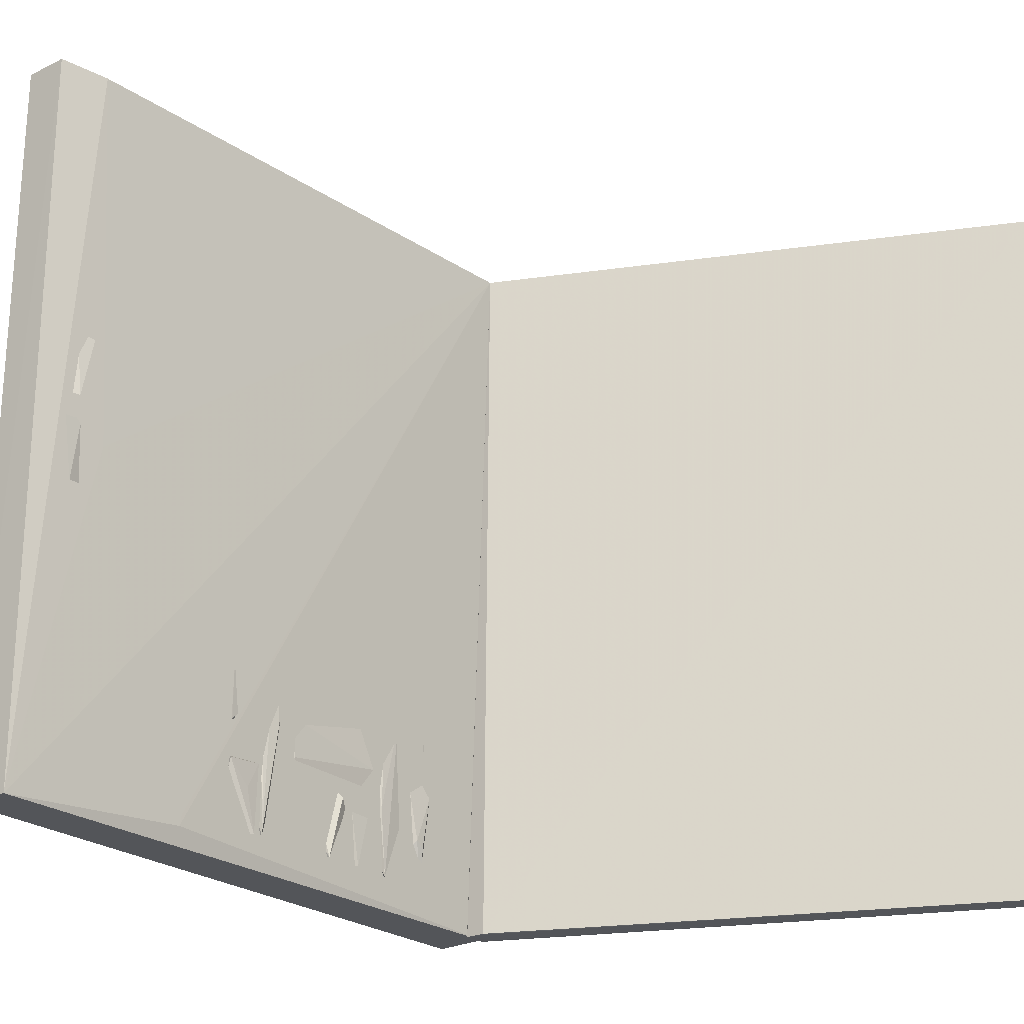
<metadata>
{"format":"obj","ext":"obj","renderer":"f3d","projection":"perspective","resolution":1024,"background":"white","views":[{"elev":-24.5,"azim":55.2,"up":"+Z"}]}
</metadata>
<code>
v -0.02665 -0.03306 0.06679
v -0.02424 -0.03497 0.04563
v -0.0319 -0.03457 0.04531
v -0.02994 -0.0417 0.04531
v -0.02993 -0.0417 0.06669
v -0.02387 -0.04868 0.06706
v -0.0234 -0.03976 0.06658
v -0.02519 -0.0489 0.05893
v -0.02333 -0.0406 0.06684
v -0.01849 -0.098 0.07208
v -0.01861 -0.09795 -0.07192
v -0.05026 0.01797 0.07201
v -0.0504 0.01793 -0.0717
v -0.04046 0.02055 -0.07172
v -0.04043 0.02052 0.07191
v -0.03629 0.02168 0.07217
v -0.01882 -0.05796 -0.06841
v -0.009683 -0.09527 -0.07201
v -0.01133 -0.0855 0.0721
v -0.01026 -0.09563 0.07205
v -0.02492 -0.0503 -0.06841
v -0.04008 0.01984 0.07217
v -0.01888 -0.05756 -0.06622
v -0.03484 0.01825 0.07217
v -0.02254 -0.05898 -0.06841
v -0.01272 -0.0804 -0.003406
v -0.01861 -0.09795 -0.07192
v -0.009684 -0.09527 -0.07201
v -0.01026 -0.09563 0.07205
v -0.01849 -0.09801 0.07208
v -0.05026 0.01797 0.07201
v -0.04043 0.02051 0.07191
v -0.01849 -0.09801 0.07208
v -0.01026 -0.09563 0.07205
v -0.01133 -0.0855 0.0721
v -0.0504 0.01793 -0.0717
v -0.04046 0.02055 -0.07172
v -0.04043 0.02052 0.07191
v -0.05026 0.01797 0.07201
v -0.04046 0.02055 -0.07172
v -0.0504 0.01793 -0.0717
v -0.01861 -0.09794 -0.07192
v -0.009683 -0.09527 -0.07201
v -0.01888 -0.05756 -0.06622
v -0.0212 -0.04928 -0.06841
v -0.03645 0.006531 -0.06609
v -0.02254 -0.05898 -0.06841
v -0.03996 0.005621 -0.06615
v -0.01872 -0.05781 0.06724
v -0.02112 -0.04925 0.06934
v -0.02246 -0.05894 0.06934
v -0.02484 -0.05026 0.06934
v -0.03641 0.006676 0.06691
v -0.02492 -0.0503 -0.06841
v -0.03986 0.005615 0.06698
v -0.04008 0.01984 0.07217
v 0.04704 0.09786 0.07201
v -0.04044 0.02075 -0.07202
v 0.04695 0.09782 -0.07218
v -0.03927 0.01647 -0.07202
v -0.03484 0.01825 0.07217
v -0.03547 0.01764 -0.07202
v 0.05 0.09455 0.07201
v 0.04991 0.09451 -0.07218
v -0.03629 0.02168 0.07217
v -0.03499 0.01857 -0.07211
v -0.03763 0.02209 -0.07211
v -0.03492 0.01858 0.07208
v -0.03499 0.01857 -0.07211
v -0.03721 0.02239 0.07208
v -0.03763 0.02209 -0.07211
v 0.04704 0.09786 0.07201
v 0.04695 0.09782 -0.07218
v 0.04991 0.09451 -0.07218
v 0.05 0.09455 0.07201
v -0.0106 -0.08745 -0.01251
v -0.012 -0.08452 -0.01212
v -0.01163 -0.08551 0.000261
v -0.0107 -0.08901 -0.000182
v -0.01117 -0.0891 0.004795
v -0.01092 -0.08644 0.004479
v -0.01131 -0.08758 0.01712
v -0.01168 -0.08397 0.01668
v -0.02254 -0.05898 -0.06841
v -0.01882 -0.05796 -0.06841
v -0.02246 -0.05894 0.06934
v -0.02112 -0.04925 0.06934
v -0.02484 -0.05026 0.06934
v -0.01872 -0.05781 0.06724
v -0.03372 -0.002266 -0.03954
v -0.03494 0.004483 -0.04732
v -0.04167 0.000842 -0.03949
v -0.04227 0.00301 -0.05738
v -0.04032 -0.004127 -0.06317
v -0.03726 0.00395 -0.06593
v -0.03741 -0.003729 -0.04823
v -0.03384 0.001097 -0.0566
v -0.03569 0.004782 -0.04851
v -0.04105 -0.001424 -0.04788
v -0.03434 0.002733 -0.05767
v -0.03908 0.004021 0.01293
v -0.04027 -0.004108 0.01111
v -0.03377 -0.002243 0.01412
v -0.0343 0.0025 -0.03863
v -0.03704 -0.003466 -0.0213
v -0.04031 -0.004121 -0.03893
v -0.04208 0.002352 -0.03264
v -0.03367 -0.000776 -0.00305
v -0.03422 0.002527 0.005064
v -0.03669 -0.003385 -0.01222
v -0.03978 0.003849 -0.02098
v -0.04224 0.003023 -0.00315
v -0.03513 0.004753 -0.01016
v -0.03423 0.001425 -0.03065
v -0.03895 -0.004026 -0.02129
v -0.04123 0.003611 -0.02142
v -0.0346 0.002867 0.005896
v -0.04224 0.003023 -0.006505
v -0.04022 -0.004514 -0.06575
v -0.03825 -0.01164 -0.04362
v -0.03945 -0.007147 0.000546
v -0.03175 -0.007399 0.000347
v -0.0336 -0.002763 -0.008529
v -0.03735 -0.01119 -0.05276
v -0.03202 -0.007215 -0.06563
v -0.03681 -0.01089 -0.008213
v -0.03235 -0.004636 -0.03422
v -0.04019 -0.004501 -0.01678
v -0.03249 -0.01011 -0.007877
v -0.03354 -0.002732 -0.05327
v -0.03635 -0.003287 -0.04403
v -0.03596 -0.003143 -0.007978
v -0.03152 -0.008542 -0.05243
v -0.03168 -0.009778 -0.04425
v -0.03792 -0.003634 -0.01703
v -0.03344 -0.01041 -0.01724
v -0.03167 -0.009796 -0.02637
v -0.03903 -0.008643 0.019
v -0.04016 -0.004489 0.02794
v -0.03259 -0.004392 0.0192
v -0.03549 -0.003026 0.03642
v -0.03823 -0.00369 0.03653
v -0.03875 -0.009581 0.04527
v -0.0382 -0.01162 0.02869
v -0.03308 -0.01034 0.0368
v -0.03104 -0.008699 0.0315
v -0.03183 -0.007417 0.04517
v -0.04027 -0.004109 0.01111
v -0.03908 0.004021 0.01293
v -0.03377 -0.002243 0.01412
v -0.02916 -0.03402 0.06707
v -0.02894 -0.01763 0.06173
v -0.0356 0.004811 0.06675
v -0.02922 -0.03345 0.05899
v -0.03564 0.004772 0.03268
v -0.03762 0.004483 0.02323
v -0.03496 0.004801 0.05481
v -0.03432 -0.0257 0.06003
v -0.03604 -0.01942 0.06686
v -0.04064 0.003687 0.01458
v -0.04205 0.002456 0.05304
v -0.03829 -0.002727 0.06706
v -0.03647 0.004642 0.02366
v -0.03379 0.000129 0.05935
v -0.03083 -0.01032 0.04462
v -0.04075 -0.002271 0.05923
v -0.03933 0.004111 0.05044
v -0.03653 -0.01151 0.06701
v -0.03047 -0.01175 0.05046
v -0.04068 0.003757 0.04029
v -0.0362 -0.01917 -0.06538
v -0.03662 -0.0176 -0.04845
v -0.03815 -0.01203 -0.06538
v -0.02971 -0.01726 -0.04855
v -0.03164 -0.01029 -0.04852
v -0.03001 -0.0144 -0.06523
v -0.02921 -0.01715 -0.00135
v -0.03148 -0.01023 0.005127
v -0.03729 -0.01501 0.005065
v -0.03715 -0.01559 -0.02998
v -0.03585 -0.01113 -0.02139
v -0.03022 -0.01352 -0.02983
v -0.03415 -0.01889 -0.02128
v -0.02956 -0.01531 -0.01186
v -0.03592 -0.0113 -0.003442
v -0.03298 -0.01051 -0.02113
v -0.033 -0.01854 -0.0213
v -0.03011 -0.01366 -0.01279
v -0.03785 -0.013 -0.01265
v -0.02962 -0.01731 -0.003778
v -0.03615 -0.01915 0.00766
v -0.02955 -0.01724 0.01409
v -0.03319 -0.01868 0.02325
v -0.03535 -0.01215 -0.003294
v -0.03822 -0.01163 0.002349
v -0.03784 -0.003569 0.01887
v -0.03771 -0.00353 0.000814
v -0.03686 -0.01655 0.01474
v -0.03571 -0.003129 0.009896
v -0.03132 -0.009524 0.01738
v -0.03498 -0.01093 0.02354
v -0.03148 -0.01023 0.005127
v -0.03821 -0.01163 0.01414
v -0.02972 -0.01488 0.01494
v -0.03122 -0.009595 0.008231
v -0.03733 -0.01483 0.02369
v -0.02961 -0.0153 0.02385
v -0.03257 -0.02624 0.04325
v -0.02773 -0.02493 0.06649
v -0.03432 -0.0257 0.06003
v -0.03236 -0.01841 0.06673
v -0.0278 -0.02168 0.05283
v -0.03473 -0.01083 0.03222
v -0.03496 -0.0234 0.05203
v -0.03742 -0.01447 0.04102
v -0.02915 -0.01458 0.03453
v -0.03557 -0.02117 0.05262
v -0.03788 -0.01278 0.03263
v -0.02861 -0.01888 0.05187
v -0.02792 -0.02192 -0.0654
v -0.02826 -0.01914 -0.0532
v -0.0312 -0.02611 -0.04612
v -0.03608 -0.01955 -0.04947
v -0.03413 -0.02669 -0.05475
v -0.03504 -0.02337 -0.06557
v -0.02951 -0.01779 -0.05525
v -0.03232 -0.02592 -0.05489
v -0.03814 -0.01203 -0.03627
v -0.03151 -0.02665 -0.02135
v -0.03098 -0.01021 -0.03288
v -0.03608 -0.01955 -0.04947
v -0.02892 -0.01778 -0.03973
v -0.03413 -0.02669 -0.05475
v -0.03266 -0.032 -0.02998
v -0.02895 -0.03351 -0.03918
v -0.02552 -0.03028 -0.02986
v -0.03345 -0.0291 -0.03054
v -0.02542 -0.03231 -0.02169
v -0.03456 -0.02497 -0.001078
v -0.02879 -0.01767 0.004833
v -0.02703 -0.02456 0.004249
v -0.03433 -0.01873 0.007454
v -0.02808 -0.01939 0.01824
v -0.02756 -0.02484 0.02513
v -0.03536 -0.02199 0.0252
v -0.03456 -0.02495 0.01625
v -0.0282 -0.02507 0.007849
v -0.03507 -0.0231 0.007306
v -0.02949 -0.01778 0.04294
v -0.03468 -0.02446 0.0347
v -0.03123 -0.02615 0.04322
v -0.03183 -0.01835 0.03429
v -0.03271 -0.03166 0.02369
v -0.02554 -0.03236 0.02308
v -0.03221 -0.03353 0.0113
v -0.03399 -0.02706 0.005798
v -0.02589 -0.02912 0.0149
v -0.02603 -0.02781 0.01405
v -0.02544 -0.03098 0.02393
v -0.02768 -0.02257 0.02587
v -0.03488 -0.02377 0.02576
v -0.02747 -0.02478 0.03409
v -0.02814 -0.0212 0.03483
v -0.03601 -0.01972 -0.002836
v -0.02872 -0.01773 -0.007756
v -0.0341 -0.02668 -0.01002
v -0.02603 -0.02781 0.01405
v -0.02498 -0.0321 0.003653
v -0.03221 -0.03353 0.0113
v -0.03399 -0.02706 0.005798
v -0.02704 -0.0246 -0.003335
v -0.03284 -0.03128 -0.003147
v -0.03561 -0.02122 -0.02847
v -0.02845 -0.01977 -0.0286
v -0.03814 -0.01203 -0.04422
v -0.02504 -0.03206 -0.04099
v -0.03043 -0.01127 -0.04567
v -0.03206 -0.0342 -0.04675
v -0.03046 -0.03405 -0.06601
v -0.02931 -0.02566 -0.06581
v -0.03619 -0.01917 -0.04787
v -0.02532 -0.03154 -0.04861
v -0.03377 -0.02796 -0.04843
v -0.02304 -0.03967 -0.01015
v -0.03234 -0.0331 -0.01265
v -0.02998 -0.04172 -0.0152
v -0.03715 -0.01559 -0.02998
v -0.02802 -0.02501 -0.02542
v -0.03022 -0.01352 -0.02983
v -0.03268 -0.01844 -0.01935
v -0.02703 -0.02527 -0.01792
v -0.02466 -0.03273 -0.01251
v -0.0249 -0.03209 -0.01434
v -0.02858 -0.01911 -0.01084
v -0.02849 -0.02372 -0.01898
v -0.03606 -0.01954 -0.01189
v -0.03342 -0.02915 -0.01209
v -0.02492 -0.03212 -0.00631
v -0.02693 -0.02533 -0.01027
v -0.03328 -0.02965 -0.003707
v -0.02878 -0.02555 0.03388
v -0.03271 -0.03166 0.02369
v -0.03261 -0.03201 0.04102
v -0.02941 -0.03382 0.03232
v -0.02544 -0.03098 0.02393
v -0.02865 -0.02553 0.03215
v -0.02545 -0.03226 0.04094
v -0.02674 -0.02519 0.04359
v -0.02483 -0.03204 0.04582
v -0.03243 -0.03264 0.04158
v -0.02956 -0.03382 0.05906
v -0.02821 -0.02544 0.05895
v -0.0334 -0.02908 0.04996
v -0.026 -0.02825 0.05065
v -0.03287 -0.03102 0.05052
v -0.03157 -0.03594 -0.01921
v -0.02338 -0.03986 -0.01785
v -0.02635 -0.03301 -0.01772
v -0.02765 -0.04143 -0.05325
v -0.03064 -0.03942 -0.06569
v -0.0233 -0.03898 -0.06535
v -0.02846 -0.03344 -0.05309
v -0.02824 -0.03334 -0.05256
v -0.02355 -0.03744 -0.02604
v -0.02407 -0.03549 -0.03498
v -0.02611 -0.03295 -0.03563
v -0.02348 -0.03989 -0.04468
v -0.02999 -0.04172 -0.02614
v -0.03195 -0.03459 -0.03508
v -0.02385 -0.03592 -0.04378
v -0.02662 -0.04099 -0.05314
v -0.02847 -0.04148 -0.02764
v -0.0281 -0.04145 -0.03531
v -0.02962 -0.03416 0.009294
v -0.02729 -0.03313 -0.008356
v -0.03095 -0.03815 0.000137
v -0.02674 -0.04103 -0.008556
v -0.0212 -0.04722 -0.003064
v -0.02415 -0.03531 2.2e-05
v -0.03088 -0.03839 0.000697
v -0.02534 -0.04883 0.005488
v -0.02943 -0.04371 -0.003145
v -0.0234 -0.03987 0.009025
v -0.02364 -0.03715 0.000915
v -0.0334 -0.02908 0.04996
v -0.02993 -0.0417 0.06669
v -0.02665 -0.03306 0.06679
v -0.0234 -0.03976 0.06658
v -0.02345 -0.03831 0.009765
v -0.02996 -0.04171 0.01859
v -0.03068 -0.03912 0.009642
v -0.02336 -0.03982 0.01797
v -0.02359 -0.03992 0.04484
v -0.03059 -0.03433 0.01843
v -0.02483 -0.03204 0.04582
v -0.02323 -0.03859 0.01875
v -0.02873 -0.04176 0.03647
v -0.03191 -0.03457 0.02198
v -0.02329 -0.03836 0.03662
v -0.02319 -0.04063 -0.06567
v -0.02426 -0.04871 -0.06593
v -0.02905 -0.04522 -0.05896
v -0.02071 -0.04737 -0.05297
v -0.02269 -0.04052 -0.05242
v -0.02851 -0.0472 -0.05681
v -0.02213 -0.04294 -0.05751
v -0.02843 -0.04746 -0.04843
v -0.02733 -0.04405 -0.03033
v -0.02787 -0.0495 -0.04438
v -0.02075 -0.04743 -0.03463
v -0.02076 -0.04741 -0.04566
v -0.02747 -0.04145 -0.04825
v -0.02331 -0.04066 -0.03887
v -0.02932 -0.04419 -0.03893
v -0.02742 -0.04133 -0.03933
v -0.02318 -0.04061 -0.02987
v -0.02125 -0.04761 -0.02847
v -0.02815 -0.04841 -0.02453
v -0.02855 -0.04157 -0.0212
v -0.02317 -0.0406 -0.003851
v -0.02228 -0.04179 -0.0129
v -0.02586 -0.04911 -0.003493
v -0.02117 -0.04614 -0.01192
v -0.02468 -0.04878 -0.02155
v -0.02909 -0.04495 -0.01209
v -0.02841 -0.04745 -0.01265
v -0.0274 -0.04148 0.005485
v -0.0216 -0.0439 0.01405
v -0.02505 -0.04899 0.005516
v -0.0294 -0.04378 0.01418
v -0.02313 -0.04059 0.02297
v -0.02519 -0.04095 0.0322
v -0.02862 -0.04658 0.02369
v -0.02285 -0.04827 0.03216
v -0.02881 -0.04592 0.01474
v -0.02944 -0.04359 0.02313
v -0.0215 -0.04492 0.02381
v -0.02056 -0.04666 0.01691
v -0.02066 -0.04741 0.0364
v -0.02781 -0.04948 0.04158
v -0.02946 -0.0435 0.03263
v -0.02273 -0.04055 0.03919
v -0.02213 -0.04252 0.05875
v -0.02086 -0.04744 0.04392
v -0.02317 -0.0406 0.05059
v -0.0293 -0.04403 0.05807
v -0.0255 -0.04911 0.05029
v -0.02708 -0.04138 0.0412
v -0.02852 -0.04688 0.04997
g imported_part_0
f 1 2 3
f 2 4 3
f 5 1 3
f 1 5 6
f 4 5 3
f 1 7 2
f 8 2 6
f 8 4 2
f 5 8 6
f 8 5 4
f 2 9 6
f 7 9 2
f 9 1 6
f 9 7 1
f 10 11 12
f 11 13 12
f 13 10 12
f 10 13 11
f 14 15 16
f 14 17 18
f 19 20 18
f 21 14 18
f 21 15 14
f 15 21 20
f 15 22 16
f 22 15 20
f 19 22 20
f 17 23 18
f 24 14 16
f 24 17 14
f 24 23 17
f 23 24 18
f 22 24 16
f 24 22 19
f 20 25 18
f 25 21 18
f 21 25 20
f 26 19 18
f 24 26 18
f 26 24 19
f 27 28 29
f 30 27 29
f 28 30 29
f 30 28 27
f 31 32 33
f 32 34 33
f 35 31 33
f 34 35 33
f 31 35 32
f 35 34 32
f 36 37 38
f 39 36 38
f 37 39 38
f 39 37 36
f 40 41 42
f 43 40 42
f 41 43 42
f 43 41 40
f 44 45 46
f 45 44 47
f 45 48 46
f 49 44 46
f 49 50 51
f 47 49 51
f 44 49 47
f 50 52 51
f 48 53 46
f 53 49 46
f 49 53 50
f 54 45 47
f 45 54 48
f 54 52 48
f 54 47 51
f 52 54 51
f 52 55 48
f 55 53 48
f 55 52 50
f 53 55 50
f 56 57 58
f 57 59 58
f 60 56 58
f 61 62 63
f 60 61 56
f 61 60 62
f 62 64 63
f 64 57 63
f 64 59 57
f 57 65 63
f 65 61 63
f 65 57 56
f 61 65 56
f 60 66 62
f 66 64 62
f 67 60 58
f 67 66 60
f 59 67 58
f 64 67 59
f 66 67 64
f 68 69 70
f 69 71 70
f 71 68 70
f 68 71 69
f 72 73 74
f 75 72 74
f 73 75 74
f 75 73 72
f 76 77 78
f 79 76 78
f 77 79 78
f 79 77 76
f 80 81 82
f 81 83 82
f 83 80 82
f 80 83 81
f 84 85 86
f 87 88 86
f 88 84 86
f 88 87 85
f 84 88 85
f 85 89 86
f 89 87 86
f 87 89 85
f 90 91 92
f 93 94 92
f 93 95 94
f 96 90 92
f 90 96 94
f 97 91 90
f 95 97 94
f 97 90 94
f 98 91 95
f 93 98 95
f 91 98 92
f 98 93 92
f 94 99 92
f 99 96 92
f 96 99 94
f 91 100 95
f 100 97 95
f 97 100 91
f 101 102 103
f 104 105 106
f 107 104 106
f 105 108 103
f 108 109 103
f 109 108 104
f 102 110 103
f 110 105 103
f 107 111 104
f 112 102 101
f 102 112 106
f 112 107 106
f 113 109 104
f 111 113 104
f 114 105 104
f 108 114 104
f 114 108 105
f 115 110 102
f 110 115 105
f 115 102 106
f 105 115 106
f 116 111 107
f 116 112 101
f 113 116 101
f 116 113 111
f 117 113 101
f 113 117 109
f 117 101 103
f 109 117 103
f 112 118 107
f 118 116 107
f 116 118 112
f 119 120 121
f 122 123 121
f 124 119 125
f 124 120 119
f 126 122 121
f 120 126 121
f 127 123 122
f 128 119 121
f 126 129 122
f 129 126 120
f 127 130 123
f 130 127 125
f 119 130 125
f 131 130 119
f 123 132 121
f 132 128 121
f 130 132 123
f 132 130 131
f 127 133 125
f 133 127 122
f 124 134 120
f 134 124 125
f 133 134 125
f 128 135 119
f 132 135 128
f 135 131 119
f 135 132 131
f 136 129 120
f 134 136 120
f 136 134 129
f 129 137 122
f 134 137 129
f 137 133 122
f 137 134 133
f 138 139 140
f 139 141 140
f 142 139 143
f 142 141 139
f 144 145 143
f 139 144 143
f 138 144 139
f 144 146 145
f 146 138 140
f 146 144 138
f 145 147 143
f 147 142 143
f 142 147 141
f 146 147 145
f 141 147 140
f 147 146 140
f 148 149 150
f 151 152 153
f 154 148 150
f 152 154 150
f 154 152 151
f 155 156 153
f 157 155 153
f 155 157 150
f 154 158 148
f 158 154 151
f 159 158 151
f 148 160 149
f 161 160 148
f 160 156 149
f 161 162 153
f 162 151 153
f 156 163 149
f 163 156 155
f 149 163 150
f 163 155 150
f 152 164 153
f 164 157 153
f 157 164 152
f 165 152 150
f 157 165 150
f 166 158 159
f 162 166 159
f 166 162 161
f 166 161 148
f 158 166 148
f 156 167 153
f 167 161 153
f 168 159 151
f 162 168 151
f 168 162 159
f 169 157 152
f 165 169 152
f 169 165 157
f 160 170 156
f 170 167 156
f 170 160 161
f 167 170 161
f 171 172 173
f 172 171 174
f 172 175 173
f 175 172 174
f 176 171 173
f 171 176 174
f 175 176 173
f 176 175 174
f 177 178 179
f 180 181 182
f 180 183 179
f 183 177 179
f 184 177 182
f 177 184 178
f 178 185 179
f 181 185 178
f 186 178 182
f 181 186 182
f 186 181 178
f 187 180 182
f 187 183 180
f 178 188 182
f 188 184 182
f 184 188 178
f 185 189 179
f 189 185 181
f 189 180 179
f 189 181 180
f 183 190 177
f 187 190 183
f 177 190 182
f 190 187 182
f 191 192 193
f 191 194 192
f 195 196 197
f 194 195 197
f 195 194 191
f 198 191 193
f 198 195 191
f 196 199 197
f 200 199 196
f 200 201 193
f 201 200 196
f 201 198 193
f 194 202 192
f 202 194 197
f 199 202 197
f 203 201 196
f 201 203 198
f 195 203 196
f 198 203 195
f 202 204 192
f 192 204 193
f 204 200 193
f 204 205 200
f 205 204 202
f 205 199 200
f 205 202 199
f 206 207 208
f 209 210 208
f 210 209 211
f 212 209 208
f 207 212 208
f 213 207 206
f 214 206 208
f 210 214 208
f 213 215 211
f 214 215 206
f 215 214 210
f 216 212 207
f 216 213 211
f 213 216 207
f 217 210 211
f 215 217 211
f 217 215 210
f 218 213 206
f 215 218 206
f 218 215 213
f 212 219 209
f 216 219 212
f 209 219 211
f 219 216 211
f 220 221 222
f 221 223 222
f 224 225 220
f 223 224 222
f 224 223 225
f 226 221 220
f 221 226 223
f 225 226 220
f 223 226 225
f 227 220 222
f 224 227 222
f 227 224 220
f 228 229 230
f 231 228 230
f 232 231 230
f 231 232 233
f 234 233 235
f 234 231 233
f 233 236 235
f 232 236 233
f 236 232 230
f 228 237 229
f 237 234 229
f 231 237 228
f 234 237 231
f 238 234 235
f 236 238 235
f 234 238 229
f 229 238 230
f 238 236 230
f 239 240 241
f 239 242 240
f 240 243 241
f 243 244 241
f 244 243 245
f 243 242 245
f 242 243 240
f 246 244 245
f 247 239 241
f 244 247 241
f 247 246 239
f 246 247 244
f 242 248 245
f 248 242 239
f 248 246 245
f 246 248 239
f 249 250 251
f 252 250 249
f 253 254 251
f 254 253 255
f 250 253 251
f 253 256 255
f 253 250 256
f 257 254 255
f 257 256 258
f 256 257 255
f 259 257 258
f 257 259 254
f 254 259 251
f 260 252 249
f 256 260 258
f 252 260 256
f 250 261 256
f 261 252 256
f 252 261 250
f 262 249 251
f 259 262 251
f 262 259 249
f 259 263 249
f 263 260 249
f 263 259 258
f 260 263 258
f 264 265 266
f 265 264 267
f 268 265 267
f 269 268 267
f 264 270 267
f 270 269 267
f 269 270 264
f 265 271 266
f 271 268 266
f 268 271 265
f 268 272 266
f 272 268 269
f 272 264 266
f 272 269 264
f 273 274 275
f 273 276 274
f 274 277 275
f 276 277 274
f 276 278 279
f 278 276 273
f 275 280 279
f 277 280 275
f 281 273 275
f 281 278 273
f 281 275 279
f 282 277 276
f 282 280 277
f 282 276 279
f 280 282 279
f 278 283 279
f 283 281 279
f 281 283 278
f 284 285 286
f 285 287 286
f 288 284 286
f 284 288 289
f 287 288 286
f 288 287 289
f 287 290 289
f 290 287 285
f 290 291 289
f 284 292 285
f 292 290 285
f 292 291 290
f 291 292 289
f 293 284 289
f 292 293 289
f 293 292 284
f 294 295 296
f 295 297 296
f 297 295 298
f 295 299 298
f 299 294 298
f 294 299 295
f 297 300 296
f 300 297 298
f 300 294 296
f 294 300 298
f 301 302 303
f 302 304 303
f 304 302 305
f 302 306 305
f 301 306 302
f 304 307 303
f 307 304 305
f 307 301 303
f 306 307 305
f 307 306 301
f 308 309 310
f 309 311 310
f 311 309 312
f 313 308 310
f 308 313 312
f 313 311 312
f 314 308 312
f 309 314 312
f 314 309 308
f 311 315 310
f 315 313 310
f 313 315 311
f 316 317 318
f 319 320 321
f 320 322 321
f 322 323 321
f 324 317 321
f 317 324 318
f 324 325 318
f 323 326 321
f 326 323 318
f 325 326 318
f 317 327 321
f 319 327 317
f 316 328 317
f 319 328 320
f 323 329 318
f 322 329 323
f 329 316 318
f 329 322 320
f 328 329 320
f 329 328 316
f 326 330 321
f 330 326 325
f 330 324 321
f 324 330 325
f 331 319 321
f 327 331 321
f 331 327 319
f 328 332 317
f 333 328 319
f 333 332 328
f 333 319 317
f 332 333 317
f 334 335 336
f 337 335 338
f 335 339 338
f 339 335 334
f 340 334 336
f 340 341 334
f 342 340 336
f 340 342 341
f 335 342 336
f 337 342 335
f 341 342 338
f 342 337 338
f 341 343 334
f 343 339 334
f 343 341 338
f 339 344 338
f 344 343 338
f 343 344 339
f 345 346 347
f 346 348 347
f 349 350 351
f 350 349 352
f 348 353 352
f 354 349 351
f 355 345 347
f 348 355 347
f 355 354 345
f 354 355 349
f 356 348 352
f 349 356 352
f 355 356 349
f 357 350 352
f 353 357 352
f 350 357 346
f 357 348 346
f 357 353 348
f 358 354 351
f 354 358 345
f 350 358 351
f 345 358 346
f 358 350 346
f 359 355 348
f 356 359 348
f 359 356 355
f 360 361 362
f 361 360 363
f 364 360 362
f 361 365 362
f 360 366 363
f 366 364 363
f 364 366 360
f 364 367 363
f 367 361 363
f 367 365 361
f 367 364 362
f 365 367 362
f 368 369 370
f 369 371 370
f 371 369 372
f 373 368 370
f 371 373 370
f 373 371 372
f 369 374 372
f 374 369 368
f 375 373 372
f 373 375 368
f 374 375 372
f 375 374 368
f 376 377 378
f 376 379 380
f 379 376 378
f 381 376 380
f 376 381 377
f 382 383 380
f 383 382 377
f 383 381 380
f 381 383 377
f 377 384 378
f 384 382 378
f 382 384 377
f 385 379 378
f 385 382 380
f 379 385 380
f 382 386 378
f 386 385 378
f 385 386 382
f 387 388 389
f 390 387 389
f 391 387 392
f 391 388 387
f 393 394 392
f 394 393 389
f 393 395 389
f 395 390 389
f 396 393 392
f 387 396 392
f 390 396 387
f 396 395 393
f 395 396 390
f 397 391 392
f 394 397 392
f 391 398 388
f 397 398 391
f 388 398 389
f 398 394 389
f 398 397 394
f 399 400 401
f 402 399 401
f 399 402 403
f 404 399 403
f 405 406 403
f 402 405 403
f 407 400 399
f 404 407 399
f 406 407 403
f 407 404 403
f 406 408 401
f 405 408 406
f 408 402 401
f 408 405 402
f 407 409 400
f 409 407 406
f 400 409 401
f 409 406 401

</code>
